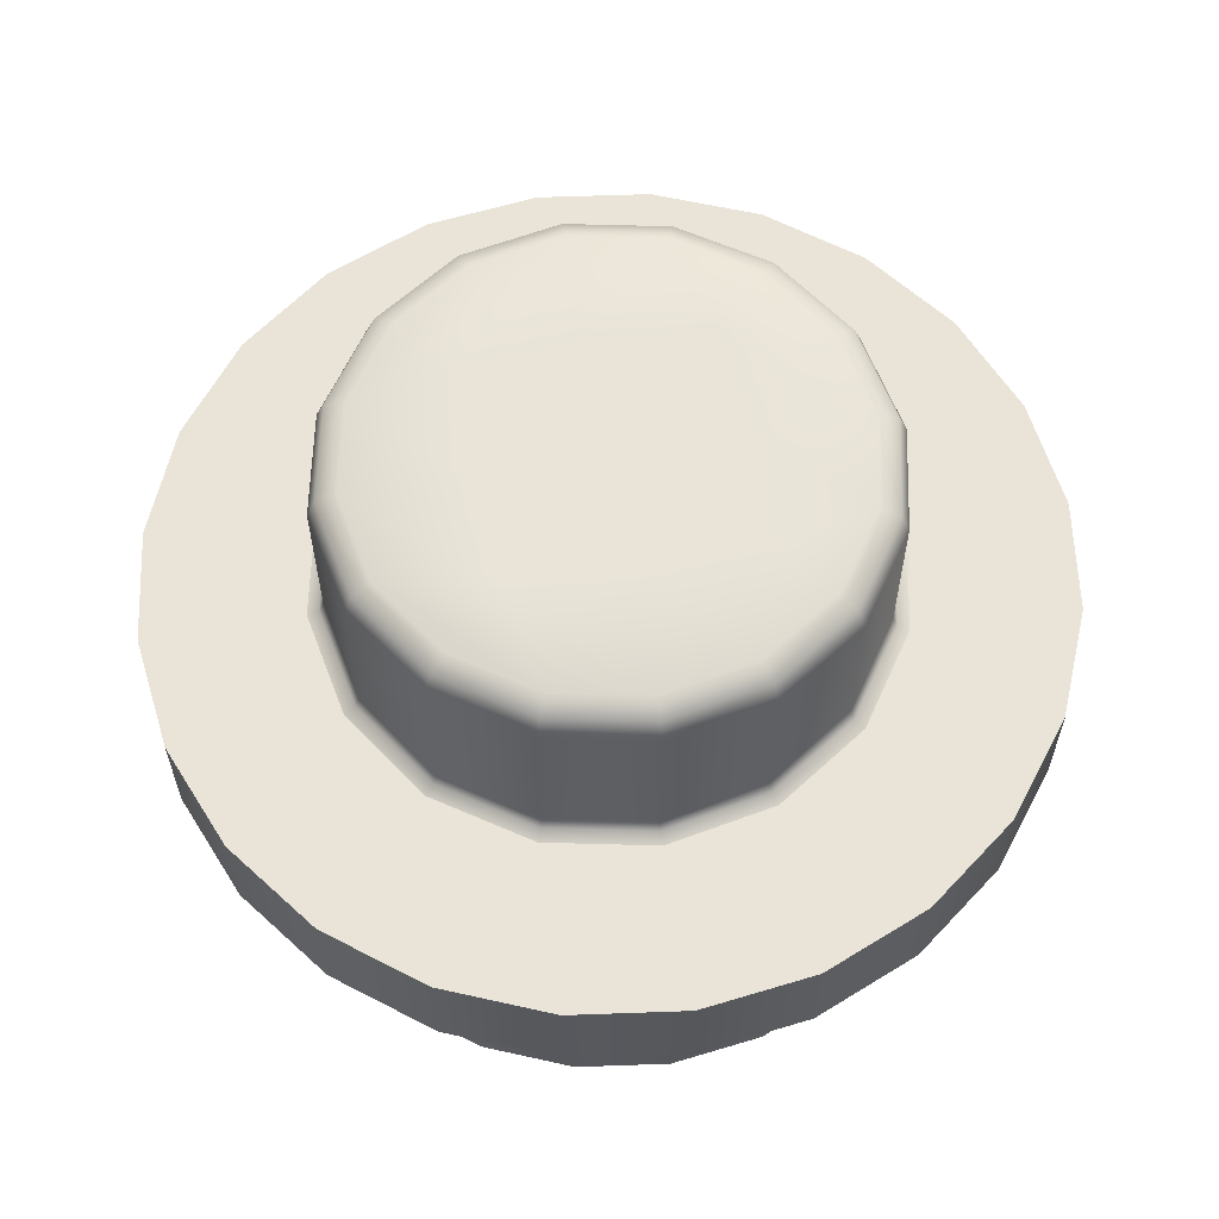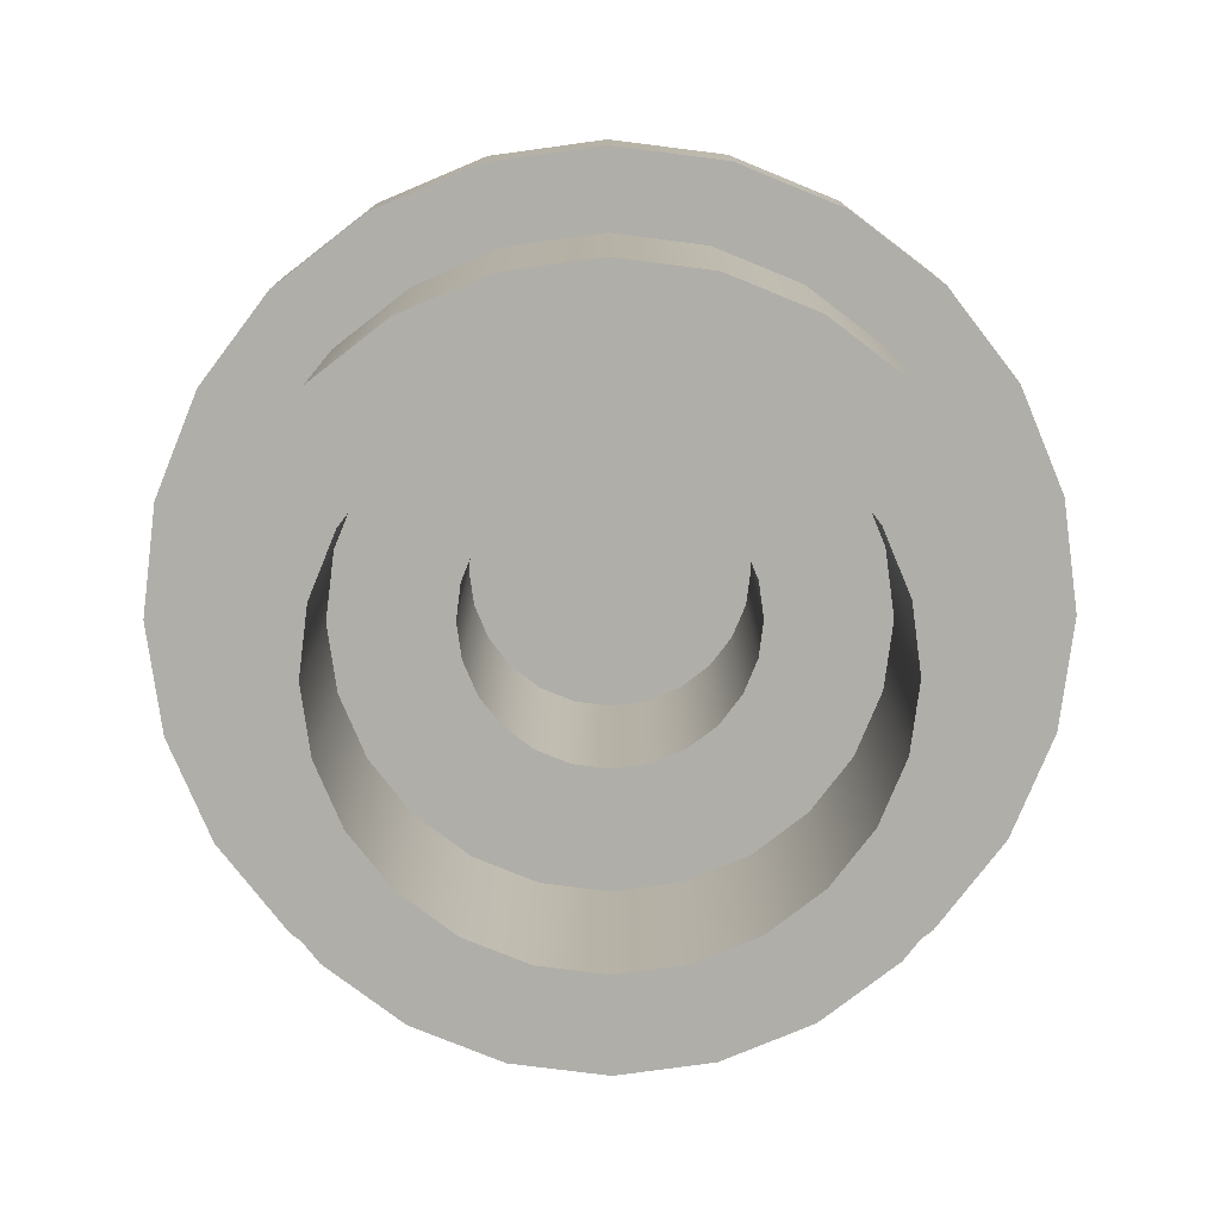
<metadata>
{"format":"obj","ext":"obj","renderer":"f3d","projection":"perspective","resolution":1024,"background":"white","views":[{"elev":61.0,"azim":-9.6,"up":"+Y"},{"elev":-77.5,"azim":-29.7,"up":"+Y"}]}
</metadata>
<code>
o Part.1
v 2.298 0.02 2.298
v 2.298 2.2 2.298
v 1.625 0.02 2.815
v 1.625 2.2 2.815
v 0.919 4.25 0.919
v 0.919 2.1 0.919
v 0.65 4.25 1.126
v 0.65 2.1 1.126
v 2.8 3.18 2.8
v 1.98 3.18 3.429
v 2.8 2.2 2.8
v 1.98 2.2 3.429
v 1.697 3.18 1.697
v 1.2 3.18 2.078
v 2.8 3.18 2.8
v 1.98 3.18 3.429
v 0.919 4.25 0.919
v 0.65 4.25 1.126
v 0 4.25 1e-06
v 2.298 2.2 2.298
v 2.8 2.2 2.8
v 1.625 2.2 2.815
v 1.98 2.2 3.429
v 2.298 0.02 2.298
v 1.625 0.02 2.815
v 1.697 0.02 1.697
v 1.2 0.02 2.079
v 0.919 2.1 0.919
v 1.697 2.1 1.697
v 0.65 2.1 1.126
v 1.2 2.1 2.079
v 1.697 0.02 1.697
v 1.2 0.02 2.079
v 1.697 2.1 1.697
v 1.2 2.1 2.079
v 0.841 2.2 3.139
v 1.025 2.2 3.825
v 0.841 0.02 3.139
v 0.621 0.02 2.318
v 0.336 2.1 1.256
v 0.621 2.1 2.318
v 0.621 0.02 2.318
v 0.621 2.1 2.318
v 0.841 0.02 3.139
v 0.841 2.2 3.139
v 0.336 4.25 1.256
v 0.336 2.1 1.256
v 1.025 3.18 3.825
v 1.025 2.2 3.825
v 0.621 3.18 2.318
v 1.025 3.18 3.825
v 0.336 4.25 1.256
v 0 0.02 2.4
v 0 2.1 2.4
v 0 0.02 3.25
v 0 2.2 3.25
v 0 4.25 1.3
v 0 2.1 1.3
v 0 3.18 3.96
v 0 2.2 3.96
v 0 3.18 2.4
v 0 3.18 3.96
v 0 4.25 1.3
v 0 2.2 3.25
v 0 2.2 3.96
v 0 0.02 3.25
v 0 0.02 2.4
v 0 2.1 1.3
v 0 2.1 2.4
v 3.25 0.02 0
v 3.25 2.2 0
v 3.139 0.02 0.841
v 3.139 2.2 0.841
v 1.3 4.25 1e-06
v 1.3 2.1 0
v 1.256 4.25 0.336
v 1.256 2.1 0.336
v 3.96 3.18 1e-06
v 3.825 3.18 1.025
v 3.96 2.2 0
v 3.825 2.2 1.025
v 2.4 3.18 1e-06
v 2.318 3.18 0.621
v 3.96 3.18 1e-06
v 3.825 3.18 1.025
v 1.3 4.25 1e-06
v 1.256 4.25 0.336
v 3.25 2.2 0
v 3.96 2.2 0
v 3.139 2.2 0.841
v 3.825 2.2 1.025
v 3.25 0.02 0
v 3.139 0.02 0.841
v 2.4 0.02 0
v 2.318 0.02 0.621
v 1.3 2.1 0
v 2.4 2.1 0
v 1.256 2.1 0.336
v 2.318 2.1 0.621
v 2.4 0.02 0
v 2.318 0.02 0.621
v 2.4 2.1 0
v 2.318 2.1 0.621
v 2.815 2.2 1.625
v 3.429 2.2 1.98
v 2.815 0.02 1.625
v 2.079 0.02 1.2
v 1.126 2.1 0.65
v 2.079 2.1 1.2
v 2.079 0.02 1.2
v 2.079 2.1 1.2
v 2.815 0.02 1.625
v 2.815 2.2 1.625
v 1.126 4.25 0.65
v 1.126 2.1 0.65
v 3.429 3.18 1.98
v 3.429 2.2 1.98
v 2.078 3.18 1.2
v 3.429 3.18 1.98
v 1.126 4.25 0.65
v 2.298 0.02 -2.298
v 2.298 2.2 -2.298
v 2.815 0.02 -1.625
v 2.815 2.2 -1.625
v 0.919 4.25 -0.919
v 0.919 2.1 -0.919
v 1.126 4.25 -0.65
v 1.126 2.1 -0.65
v 2.8 3.18 -2.8
v 3.429 3.18 -1.98
v 2.8 2.2 -2.8
v 3.429 2.2 -1.98
v 1.697 3.18 -1.697
v 2.078 3.18 -1.2
v 2.8 3.18 -2.8
v 3.429 3.18 -1.98
v 0.919 4.25 -0.919
v 1.126 4.25 -0.65
v 2.298 2.2 -2.298
v 2.8 2.2 -2.8
v 2.815 2.2 -1.625
v 3.429 2.2 -1.98
v 2.298 0.02 -2.298
v 2.815 0.02 -1.625
v 1.697 0.02 -1.697
v 2.079 0.02 -1.2
v 0.919 2.1 -0.919
v 1.697 2.1 -1.697
v 1.126 2.1 -0.65
v 2.079 2.1 -1.2
v 1.697 0.02 -1.697
v 2.079 0.02 -1.2
v 1.697 2.1 -1.697
v 2.079 2.1 -1.2
v 3.139 2.2 -0.841
v 3.825 2.2 -1.025
v 3.139 0.02 -0.841
v 2.318 0.02 -0.621
v 1.256 2.1 -0.336
v 2.318 2.1 -0.621
v 2.318 0.02 -0.621
v 2.318 2.1 -0.621
v 3.139 0.02 -0.841
v 3.139 2.2 -0.841
v 1.256 4.25 -0.336
v 1.256 2.1 -0.336
v 3.825 3.18 -1.025
v 3.825 2.2 -1.025
v 2.318 3.18 -0.621
v 3.825 3.18 -1.025
v 1.256 4.25 -0.336
v 0 0.02 -3.25
v 0 2.2 -3.25
v 0.841 0.02 -3.139
v 0.841 2.2 -3.139
v 0 4.25 -1.3
v 0 2.1 -1.3
v 0.336 4.25 -1.256
v 0.336 2.1 -1.256
v 0 3.18 -3.96
v 1.025 3.18 -3.825
v 0 2.2 -3.96
v 1.025 2.2 -3.825
v 0 3.18 -2.4
v 0.621 3.18 -2.318
v 0 3.18 -3.96
v 1.025 3.18 -3.825
v 0 4.25 -1.3
v 0.336 4.25 -1.256
v 0 2.2 -3.25
v 0 2.2 -3.96
v 0.841 2.2 -3.139
v 1.025 2.2 -3.825
v 0 0.02 -3.25
v 0.841 0.02 -3.139
v 0 0.02 -2.4
v 0.621 0.02 -2.318
v 0 2.1 -1.3
v 0 2.1 -2.4
v 0.336 2.1 -1.256
v 0.621 2.1 -2.318
v 0 0.02 -2.4
v 0.621 0.02 -2.318
v 0 2.1 -2.4
v 0.621 2.1 -2.318
v 1.625 2.2 -2.815
v 1.98 2.2 -3.429
v 1.625 0.02 -2.815
v 1.2 0.02 -2.079
v 0.65 2.1 -1.126
v 1.2 2.1 -2.079
v 1.2 0.02 -2.079
v 1.2 2.1 -2.079
v 1.625 0.02 -2.815
v 1.625 2.2 -2.815
v 0.65 4.25 -1.126
v 0.65 2.1 -1.126
v 1.98 3.18 -3.429
v 1.98 2.2 -3.429
v 1.2 3.18 -2.078
v 1.98 3.18 -3.429
v 0.65 4.25 -1.126
v -2.298 0.02 -2.298
v -2.298 2.2 -2.298
v -1.625 0.02 -2.815
v -1.625 2.2 -2.815
v -0.919 4.25 -0.919
v -0.919 2.1 -0.919
v -0.65 4.25 -1.126
v -0.65 2.1 -1.126
v -2.8 3.18 -2.8
v -1.98 3.18 -3.429
v -2.8 2.2 -2.8
v -1.98 2.2 -3.429
v -1.697 3.18 -1.697
v -1.2 3.18 -2.078
v -2.8 3.18 -2.8
v -1.98 3.18 -3.429
v -0.919 4.25 -0.919
v -0.65 4.25 -1.126
v -2.298 2.2 -2.298
v -2.8 2.2 -2.8
v -1.625 2.2 -2.815
v -1.98 2.2 -3.429
v -2.298 0.02 -2.298
v -1.625 0.02 -2.815
v -1.697 0.02 -1.697
v -1.2 0.02 -2.079
v -0.919 2.1 -0.919
v -1.697 2.1 -1.697
v -0.65 2.1 -1.126
v -1.2 2.1 -2.079
v -1.697 0.02 -1.697
v -1.2 0.02 -2.079
v -1.697 2.1 -1.697
v -1.2 2.1 -2.079
v -0.841 2.2 -3.139
v -1.025 2.2 -3.825
v -0.841 0.02 -3.139
v -0.621 0.02 -2.318
v -0.336 2.1 -1.256
v -0.621 2.1 -2.318
v -0.621 0.02 -2.318
v -0.621 2.1 -2.318
v -0.841 0.02 -3.139
v -0.841 2.2 -3.139
v -0.336 4.25 -1.256
v -0.336 2.1 -1.256
v -1.025 3.18 -3.825
v -1.025 2.2 -3.825
v -0.621 3.18 -2.318
v -1.025 3.18 -3.825
v -0.336 4.25 -1.256
v -3.25 0.02 0
v -3.25 2.2 0
v -3.139 0.02 -0.841
v -3.139 2.2 -0.841
v -1.3 4.25 1e-06
v -1.3 2.1 0
v -1.256 4.25 -0.336
v -1.256 2.1 -0.336
v -3.96 3.18 1e-06
v -3.825 3.18 -1.025
v -3.96 2.2 0
v -3.825 2.2 -1.025
v -2.4 3.18 1e-06
v -2.318 3.18 -0.621
v -3.96 3.18 1e-06
v -3.825 3.18 -1.025
v -1.3 4.25 1e-06
v -1.256 4.25 -0.336
v -3.25 2.2 0
v -3.96 2.2 0
v -3.139 2.2 -0.841
v -3.825 2.2 -1.025
v -3.25 0.02 0
v -3.139 0.02 -0.841
v -2.4 0.02 0
v -2.318 0.02 -0.621
v -1.3 2.1 0
v -2.4 2.1 0
v -1.256 2.1 -0.336
v -2.318 2.1 -0.621
v -2.4 0.02 0
v -2.318 0.02 -0.621
v -2.4 2.1 0
v -2.318 2.1 -0.621
v -2.815 2.2 -1.625
v -3.429 2.2 -1.98
v -2.815 0.02 -1.625
v -2.079 0.02 -1.2
v -1.126 2.1 -0.65
v -2.079 2.1 -1.2
v -2.079 0.02 -1.2
v -2.079 2.1 -1.2
v -2.815 0.02 -1.625
v -2.815 2.2 -1.625
v -1.126 4.25 -0.65
v -1.126 2.1 -0.65
v -3.429 3.18 -1.98
v -3.429 2.2 -1.98
v -2.078 3.18 -1.2
v -3.429 3.18 -1.98
v -1.126 4.25 -0.65
v -2.298 0.02 2.298
v -2.298 2.2 2.298
v -2.815 0.02 1.625
v -2.815 2.2 1.625
v -0.919 4.25 0.919
v -0.919 2.1 0.919
v -1.126 4.25 0.65
v -1.126 2.1 0.65
v -2.8 3.18 2.8
v -3.429 3.18 1.98
v -2.8 2.2 2.8
v -3.429 2.2 1.98
v -1.697 3.18 1.697
v -2.078 3.18 1.2
v -2.8 3.18 2.8
v -3.429 3.18 1.98
v -0.919 4.25 0.919
v -1.126 4.25 0.65
v -2.298 2.2 2.298
v -2.8 2.2 2.8
v -2.815 2.2 1.625
v -3.429 2.2 1.98
v -2.298 0.02 2.298
v -2.815 0.02 1.625
v -1.697 0.02 1.697
v -2.079 0.02 1.2
v -0.919 2.1 0.919
v -1.697 2.1 1.697
v -1.126 2.1 0.65
v -2.079 2.1 1.2
v -1.697 0.02 1.697
v -2.079 0.02 1.2
v -1.697 2.1 1.697
v -2.079 2.1 1.2
v -3.139 2.2 0.841
v -3.825 2.2 1.025
v -3.139 0.02 0.841
v -2.318 0.02 0.621
v -1.256 2.1 0.336
v -2.318 2.1 0.621
v -2.318 0.02 0.621
v -2.318 2.1 0.621
v -3.139 0.02 0.841
v -3.139 2.2 0.841
v -1.256 4.25 0.336
v -1.256 2.1 0.336
v -3.825 3.18 1.025
v -3.825 2.2 1.025
v -2.318 3.18 0.621
v -3.825 3.18 1.025
v -1.256 4.25 0.336
v -0.841 0.02 3.139
v -0.841 2.2 3.139
v -0.336 4.25 1.256
v -0.336 2.1 1.256
v -1.025 3.18 3.825
v -1.025 2.2 3.825
v -0.621 3.18 2.318
v -1.025 3.18 3.825
v -0.336 4.25 1.256
v -0.841 2.2 3.139
v -1.025 2.2 3.825
v -0.841 0.02 3.139
v -0.621 0.02 2.318
v -0.336 2.1 1.256
v -0.621 2.1 2.318
v -0.621 0.02 2.318
v -0.621 2.1 2.318
v -1.625 2.2 2.815
v -1.98 2.2 3.429
v -1.625 0.02 2.815
v -1.2 0.02 2.079
v -0.65 2.1 1.126
v -1.2 2.1 2.079
v -1.2 0.02 2.079
v -1.2 2.1 2.079
v -1.625 0.02 2.815
v -1.625 2.2 2.815
v -0.65 4.25 1.126
v -0.65 2.1 1.126
v -1.98 3.18 3.429
v -1.98 2.2 3.429
v -1.2 3.18 2.078
v -1.98 3.18 3.429
v -0.65 4.25 1.126
v 1.982 5 -0.821
v 1.063 5 -1.014
v 2.145 5 1e-06
v 1.164 5 1e-06
v -2.217 4.75 -0.918
v -1.697 4.75 -1.697
v -2.217 3.33 -0.918
v -1.697 3.33 -1.697
v -1.164 5 1e-06
v -2.145 5 1e-06
v -1.063 5 1.014
v -1.982 5 0.821
v 0 5 1.097
v 0 5 2.145
v -0.821 5 1.982
v -1.517 5 -1.517
v -1.982 5 -0.821
v -0.821 5 -1.982
v -1.063 5 -1.014
v 0 5 -2.145
v 0 5 -1.097
v 0.821 5 -1.982
v -1.517 5 1.517
v 1.982 5 0.821
v 1.063 5 1.014
v 1.517 5 1.517
v 0.821 5 1.982
v 1.517 5 -1.517
v 1.697 4.75 -1.697
v 1.644 4.927 -1.644
v 2.217 4.75 -0.918
v 2.148 4.927 -0.89
v 2.4 4.75 1e-06
v 2.325 4.927 1e-06
v 2.217 4.75 0.918
v 2.148 4.927 0.89
v -0.918 4.75 2.217
v -0.89 4.927 2.148
v -1.697 4.75 1.697
v -1.644 4.927 1.644
v 1.697 4.75 1.697
v 1.644 4.927 1.644
v 0.918 4.75 2.217
v 0.89 4.927 2.148
v -2.217 4.75 0.918
v -2.148 4.927 0.89
v -2.4 4.75 1e-06
v -2.325 4.927 1e-06
v -1.644 4.927 -1.644
v -0.918 4.75 -2.217
v -0.89 4.927 -2.148
v 0 4.75 2.4
v 0 4.927 2.325
v -2.148 4.927 -0.89
v 0 4.75 -2.4
v 0 4.927 -2.325
v 0.918 4.75 -2.217
v 0.89 4.927 -2.148
v 0 5 1e-06
v -0.918 3.33 -2.217
v 0 3.33 -2.4
v -0.936 3.224 -2.259
v 0 3.224 -2.445
v -0.977 3.18 -2.359
v 0 3.18 -2.553
v -1.729 3.224 -1.729
v -1.805 3.18 -1.805
v -2.259 3.224 -0.936
v -2.359 3.18 -0.977
v -2.4 3.33 1e-06
v -2.445 3.224 1e-06
v -2.553 3.18 1e-06
v -2.217 3.33 0.918
v -2.259 3.224 0.936
v -2.359 3.18 0.977
v -1.697 3.33 1.697
v -1.729 3.224 1.729
v -1.805 3.18 1.805
v -0.918 3.33 2.217
v -0.936 3.224 2.259
v -0.977 3.18 2.359
v 0 3.33 2.4
v 0 3.224 2.445
v 0 3.18 2.553
v 0.918 3.33 2.217
v 0.936 3.224 2.259
v 0.977 3.18 2.359
v 1.697 3.33 1.697
v 1.729 3.224 1.729
v 1.805 3.18 1.805
v 2.217 3.33 0.918
v 2.259 3.224 0.936
v 2.359 3.18 0.977
v 2.4 3.33 1e-06
v 2.445 3.224 1e-06
v 2.553 3.18 1e-06
v 2.217 3.33 -0.918
v 2.259 3.224 -0.936
v 2.359 3.18 -0.977
v 1.697 3.33 -1.697
v 1.729 3.224 -1.729
v 1.805 3.18 -1.805
v 0.918 3.33 -2.217
v 0.936 3.224 -2.259
v 0.977 3.18 -2.359
f 1 2 3
f 2 4 3
f 5 6 7
f 6 8 7
f 9 10 11
f 10 12 11
f 13 14 15
f 14 16 15
f 17 18 19
f 20 21 22
f 21 23 22
f 24 25 26
f 25 27 26
f 28 29 30
f 29 31 30
f 32 33 34
f 33 35 34
f 22 23 36
f 23 37 36
f 25 38 27
f 38 39 27
f 30 31 40
f 31 41 40
f 33 42 35
f 42 43 35
f 3 4 44
f 4 45 44
f 7 8 46
f 8 47 46
f 10 48 12
f 48 49 12
f 14 50 16
f 50 51 16
f 18 52 19
f 42 53 43
f 53 54 43
f 44 45 55
f 45 56 55
f 46 47 57
f 47 58 57
f 48 59 49
f 59 60 49
f 50 61 51
f 61 62 51
f 52 63 19
f 36 37 64
f 37 65 64
f 38 66 39
f 66 67 39
f 40 41 68
f 41 69 68
f 70 71 72
f 71 73 72
f 74 75 76
f 75 77 76
f 78 79 80
f 79 81 80
f 82 83 84
f 83 85 84
f 86 87 19
f 88 89 90
f 89 91 90
f 92 93 94
f 93 95 94
f 96 97 98
f 97 99 98
f 100 101 102
f 101 103 102
f 90 91 104
f 91 105 104
f 93 106 95
f 106 107 95
f 98 99 108
f 99 109 108
f 101 110 103
f 110 111 103
f 72 73 112
f 73 113 112
f 76 77 114
f 77 115 114
f 79 116 81
f 116 117 81
f 83 118 85
f 118 119 85
f 87 120 19
f 110 32 111
f 32 34 111
f 112 113 1
f 113 2 1
f 114 115 5
f 115 6 5
f 116 9 117
f 9 11 117
f 118 13 119
f 13 15 119
f 120 17 19
f 104 105 20
f 105 21 20
f 106 24 107
f 24 26 107
f 108 109 28
f 109 29 28
f 121 122 123
f 122 124 123
f 125 126 127
f 126 128 127
f 129 130 131
f 130 132 131
f 133 134 135
f 134 136 135
f 137 138 19
f 139 140 141
f 140 142 141
f 143 144 145
f 144 146 145
f 147 148 149
f 148 150 149
f 151 152 153
f 152 154 153
f 141 142 155
f 142 156 155
f 144 157 146
f 157 158 146
f 149 150 159
f 150 160 159
f 152 161 154
f 161 162 154
f 123 124 163
f 124 164 163
f 127 128 165
f 128 166 165
f 130 167 132
f 167 168 132
f 134 169 136
f 169 170 136
f 138 171 19
f 161 100 162
f 100 102 162
f 163 164 70
f 164 71 70
f 165 166 74
f 166 75 74
f 167 78 168
f 78 80 168
f 169 82 170
f 82 84 170
f 171 86 19
f 155 156 88
f 156 89 88
f 157 92 158
f 92 94 158
f 159 160 96
f 160 97 96
f 172 173 174
f 173 175 174
f 176 177 178
f 177 179 178
f 180 181 182
f 181 183 182
f 184 185 186
f 185 187 186
f 188 189 19
f 190 191 192
f 191 193 192
f 194 195 196
f 195 197 196
f 198 199 200
f 199 201 200
f 202 203 204
f 203 205 204
f 192 193 206
f 193 207 206
f 195 208 197
f 208 209 197
f 200 201 210
f 201 211 210
f 203 212 205
f 212 213 205
f 174 175 214
f 175 215 214
f 178 179 216
f 179 217 216
f 181 218 183
f 218 219 183
f 185 220 187
f 220 221 187
f 189 222 19
f 212 151 213
f 151 153 213
f 214 215 121
f 215 122 121
f 216 217 125
f 217 126 125
f 218 129 219
f 129 131 219
f 220 133 221
f 133 135 221
f 222 137 19
f 206 207 139
f 207 140 139
f 208 143 209
f 143 145 209
f 210 211 147
f 211 148 147
f 223 224 225
f 224 226 225
f 227 228 229
f 228 230 229
f 231 232 233
f 232 234 233
f 235 236 237
f 236 238 237
f 239 240 19
f 241 242 243
f 242 244 243
f 245 246 247
f 246 248 247
f 249 250 251
f 250 252 251
f 253 254 255
f 254 256 255
f 243 244 257
f 244 258 257
f 246 259 248
f 259 260 248
f 251 252 261
f 252 262 261
f 254 263 256
f 263 264 256
f 225 226 265
f 226 266 265
f 229 230 267
f 230 268 267
f 232 269 234
f 269 270 234
f 236 271 238
f 271 272 238
f 240 273 19
f 263 202 264
f 202 204 264
f 265 266 172
f 266 173 172
f 267 268 176
f 268 177 176
f 269 180 270
f 180 182 270
f 271 184 272
f 184 186 272
f 273 188 19
f 257 258 190
f 258 191 190
f 259 194 260
f 194 196 260
f 261 262 198
f 262 199 198
f 274 275 276
f 275 277 276
f 278 279 280
f 279 281 280
f 282 283 284
f 283 285 284
f 286 287 288
f 287 289 288
f 290 291 19
f 292 293 294
f 293 295 294
f 296 297 298
f 297 299 298
f 300 301 302
f 301 303 302
f 304 305 306
f 305 307 306
f 294 295 308
f 295 309 308
f 297 310 299
f 310 311 299
f 302 303 312
f 303 313 312
f 305 314 307
f 314 315 307
f 276 277 316
f 277 317 316
f 280 281 318
f 281 319 318
f 283 320 285
f 320 321 285
f 287 322 289
f 322 323 289
f 291 324 19
f 314 253 315
f 253 255 315
f 316 317 223
f 317 224 223
f 318 319 227
f 319 228 227
f 320 231 321
f 231 233 321
f 322 235 323
f 235 237 323
f 324 239 19
f 308 309 241
f 309 242 241
f 310 245 311
f 245 247 311
f 312 313 249
f 313 250 249
f 325 326 327
f 326 328 327
f 329 330 331
f 330 332 331
f 333 334 335
f 334 336 335
f 337 338 339
f 338 340 339
f 341 342 19
f 343 344 345
f 344 346 345
f 347 348 349
f 348 350 349
f 351 352 353
f 352 354 353
f 355 356 357
f 356 358 357
f 345 346 359
f 346 360 359
f 348 361 350
f 361 362 350
f 353 354 363
f 354 364 363
f 356 365 358
f 365 366 358
f 327 328 367
f 328 368 367
f 331 332 369
f 332 370 369
f 334 371 336
f 371 372 336
f 338 373 340
f 373 374 340
f 342 375 19
f 365 304 366
f 304 306 366
f 367 368 274
f 368 275 274
f 369 370 278
f 370 279 278
f 371 282 372
f 282 284 372
f 373 286 374
f 286 288 374
f 375 290 19
f 359 360 292
f 360 293 292
f 361 296 362
f 296 298 362
f 363 364 300
f 364 301 300
f 55 56 376
f 56 377 376
f 57 58 378
f 58 379 378
f 59 380 60
f 380 381 60
f 61 382 62
f 382 383 62
f 63 384 19
f 64 65 385
f 65 386 385
f 66 387 67
f 387 388 67
f 68 69 389
f 69 390 389
f 53 391 54
f 391 392 54
f 385 386 393
f 386 394 393
f 387 395 388
f 395 396 388
f 389 390 397
f 390 398 397
f 391 399 392
f 399 400 392
f 376 377 401
f 377 402 401
f 378 379 403
f 379 404 403
f 380 405 381
f 405 406 381
f 382 407 383
f 407 408 383
f 384 409 19
f 399 355 400
f 355 357 400
f 401 402 325
f 402 326 325
f 403 404 329
f 404 330 329
f 405 333 406
f 333 335 406
f 407 337 408
f 337 339 408
f 409 341 19
f 393 394 343
f 394 344 343
f 395 347 396
f 347 349 396
f 397 398 351
f 398 352 351
f 410 411 412
f 411 413 412
f 414 415 416
f 415 417 416
f 418 419 420
f 419 421 420
f 422 420 423
f 420 424 423
f 425 426 427
f 426 428 427
f 429 430 431
f 430 411 431
f 420 421 424
f 421 432 424
f 433 434 435
f 434 436 435
f 427 428 429
f 428 430 429
f 428 426 418
f 426 419 418
f 431 411 437
f 411 410 437
f 412 413 433
f 413 434 433
f 434 422 436
f 422 423 436
f 438 439 440
f 439 441 440
f 439 437 441
f 437 410 441
f 442 443 444
f 443 445 444
f 443 412 445
f 412 433 445
f 446 447 448
f 447 449 448
f 447 424 449
f 424 432 449
f 444 445 450
f 445 451 450
f 445 433 451
f 433 435 451
f 450 451 452
f 451 453 452
f 451 435 453
f 435 436 453
f 448 449 454
f 449 455 454
f 449 432 455
f 432 421 455
f 454 455 456
f 455 457 456
f 455 421 457
f 421 419 457
f 415 458 459
f 458 460 459
f 458 425 460
f 425 427 460
f 452 453 461
f 453 462 461
f 453 436 462
f 436 423 462
f 461 462 446
f 462 447 446
f 462 423 447
f 423 424 447
f 456 457 414
f 457 463 414
f 457 419 463
f 419 426 463
f 414 463 415
f 463 458 415
f 463 426 458
f 426 425 458
f 459 460 464
f 460 465 464
f 460 427 465
f 427 429 465
f 440 441 442
f 441 443 442
f 441 410 443
f 410 412 443
f 464 465 466
f 465 467 466
f 465 429 467
f 429 431 467
f 466 467 438
f 467 439 438
f 467 431 439
f 431 437 439
f 413 468 434
f 468 422 434
f 468 418 422
f 418 420 422
f 411 430 413
f 430 468 413
f 430 428 468
f 428 418 468
f 469 470 471
f 470 472 471
f 471 472 473
f 472 474 473
f 417 469 475
f 469 471 475
f 475 471 476
f 471 473 476
f 416 417 477
f 417 475 477
f 477 475 478
f 475 476 478
f 479 416 480
f 416 477 480
f 480 477 481
f 477 478 481
f 482 479 483
f 479 480 483
f 483 480 484
f 480 481 484
f 485 482 486
f 482 483 486
f 486 483 487
f 483 484 487
f 488 485 489
f 485 486 489
f 489 486 490
f 486 487 490
f 491 488 492
f 488 489 492
f 492 489 493
f 489 490 493
f 494 491 495
f 491 492 495
f 495 492 496
f 492 493 496
f 497 494 498
f 494 495 498
f 498 495 499
f 495 496 499
f 500 497 501
f 497 498 501
f 501 498 502
f 498 499 502
f 503 500 504
f 500 501 504
f 504 501 505
f 501 502 505
f 506 503 507
f 503 504 507
f 507 504 508
f 504 505 508
f 509 506 510
f 506 507 510
f 510 507 511
f 507 508 511
f 512 509 513
f 509 510 513
f 513 510 514
f 510 511 514
f 470 512 472
f 512 513 472
f 472 513 474
f 513 514 474
f 450 452 497
f 452 494 497
f 415 459 417
f 459 469 417
f 452 461 494
f 461 491 494
f 470 464 512
f 464 466 512
f 459 464 469
f 464 470 469
f 461 446 491
f 446 488 491
f 512 466 509
f 466 438 509
f 446 448 488
f 448 485 488
f 438 440 509
f 440 506 509
f 448 454 485
f 454 482 485
f 440 442 506
f 442 503 506
f 454 456 482
f 456 479 482
f 442 444 503
f 444 500 503
f 456 414 479
f 414 416 479
f 444 450 500
f 450 497 500

</code>
